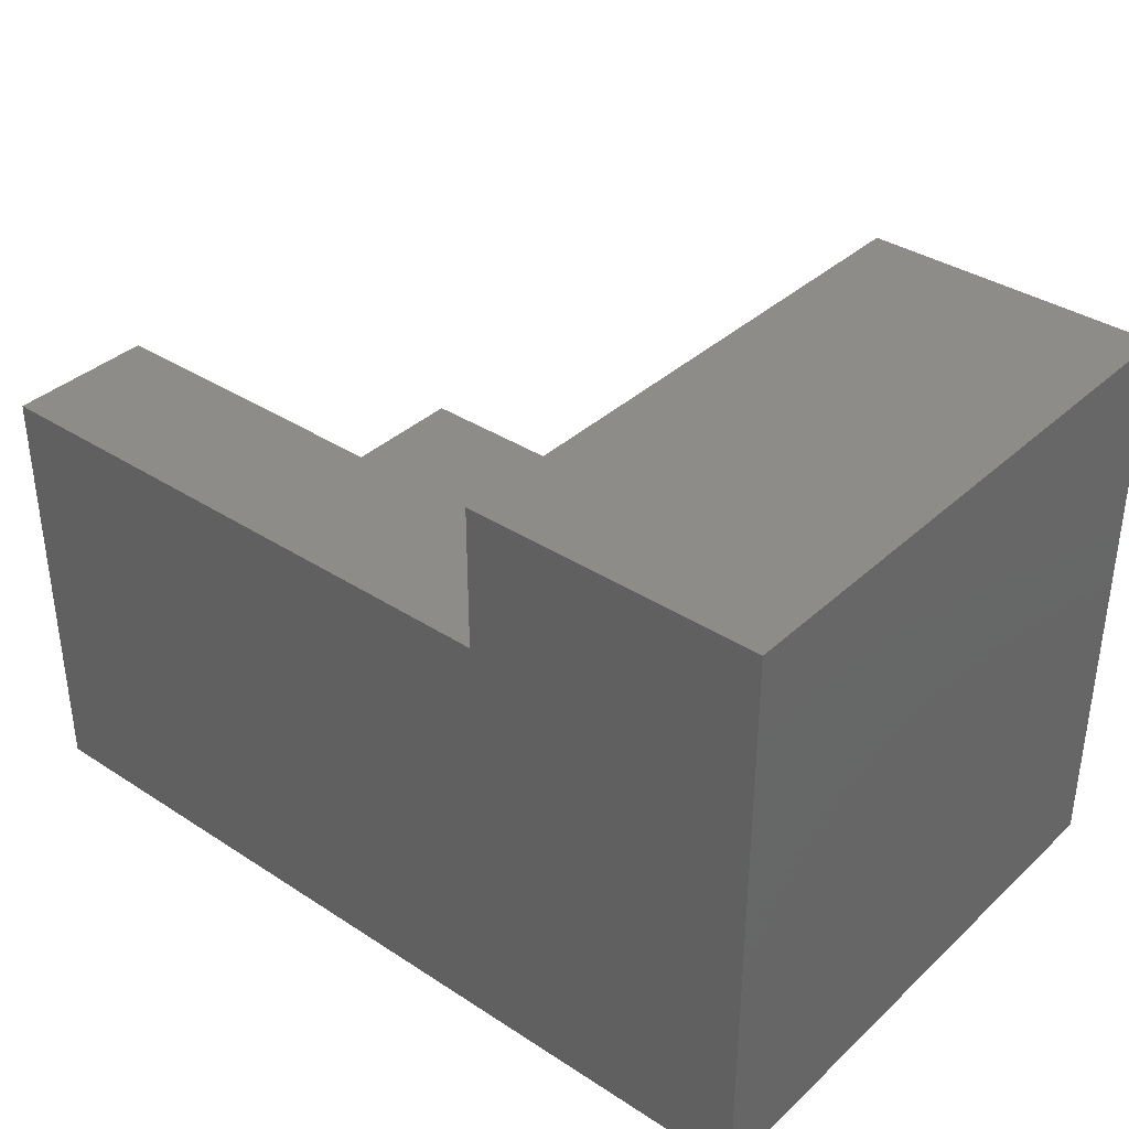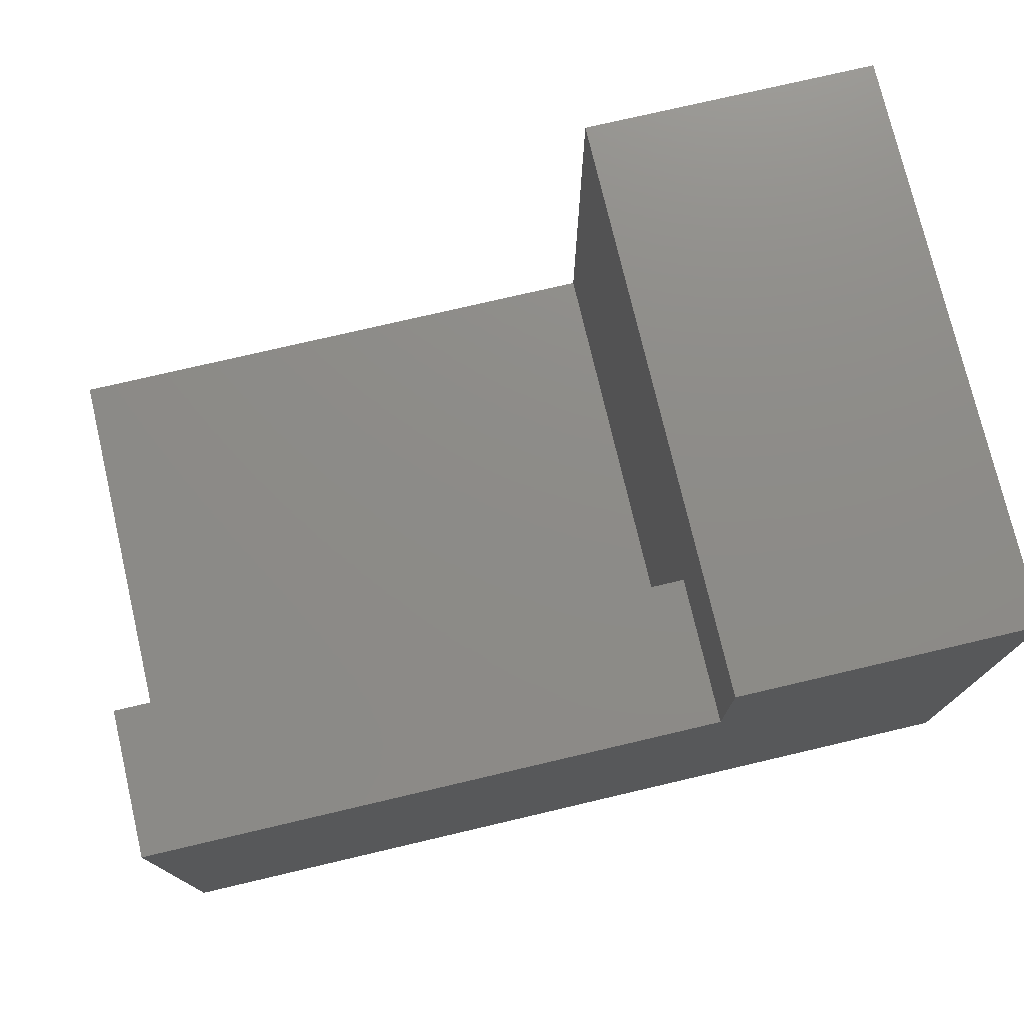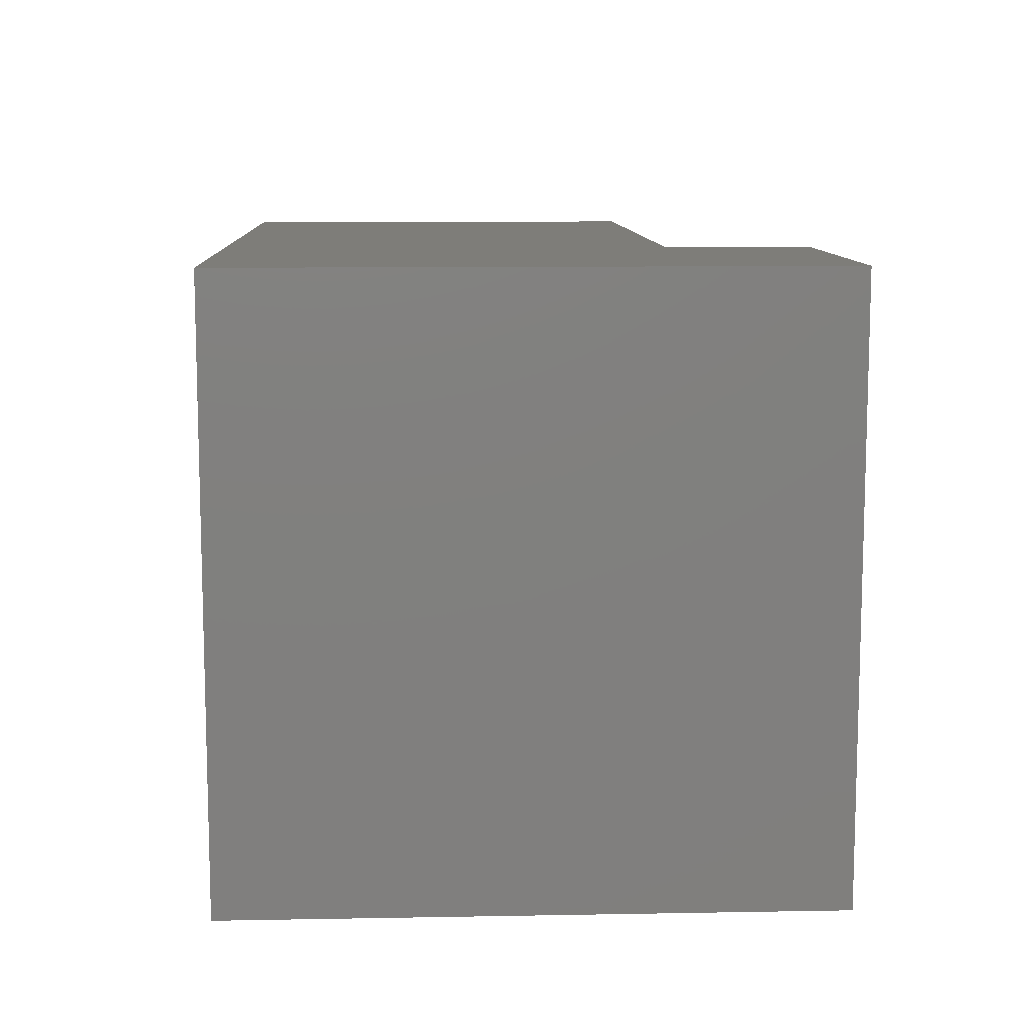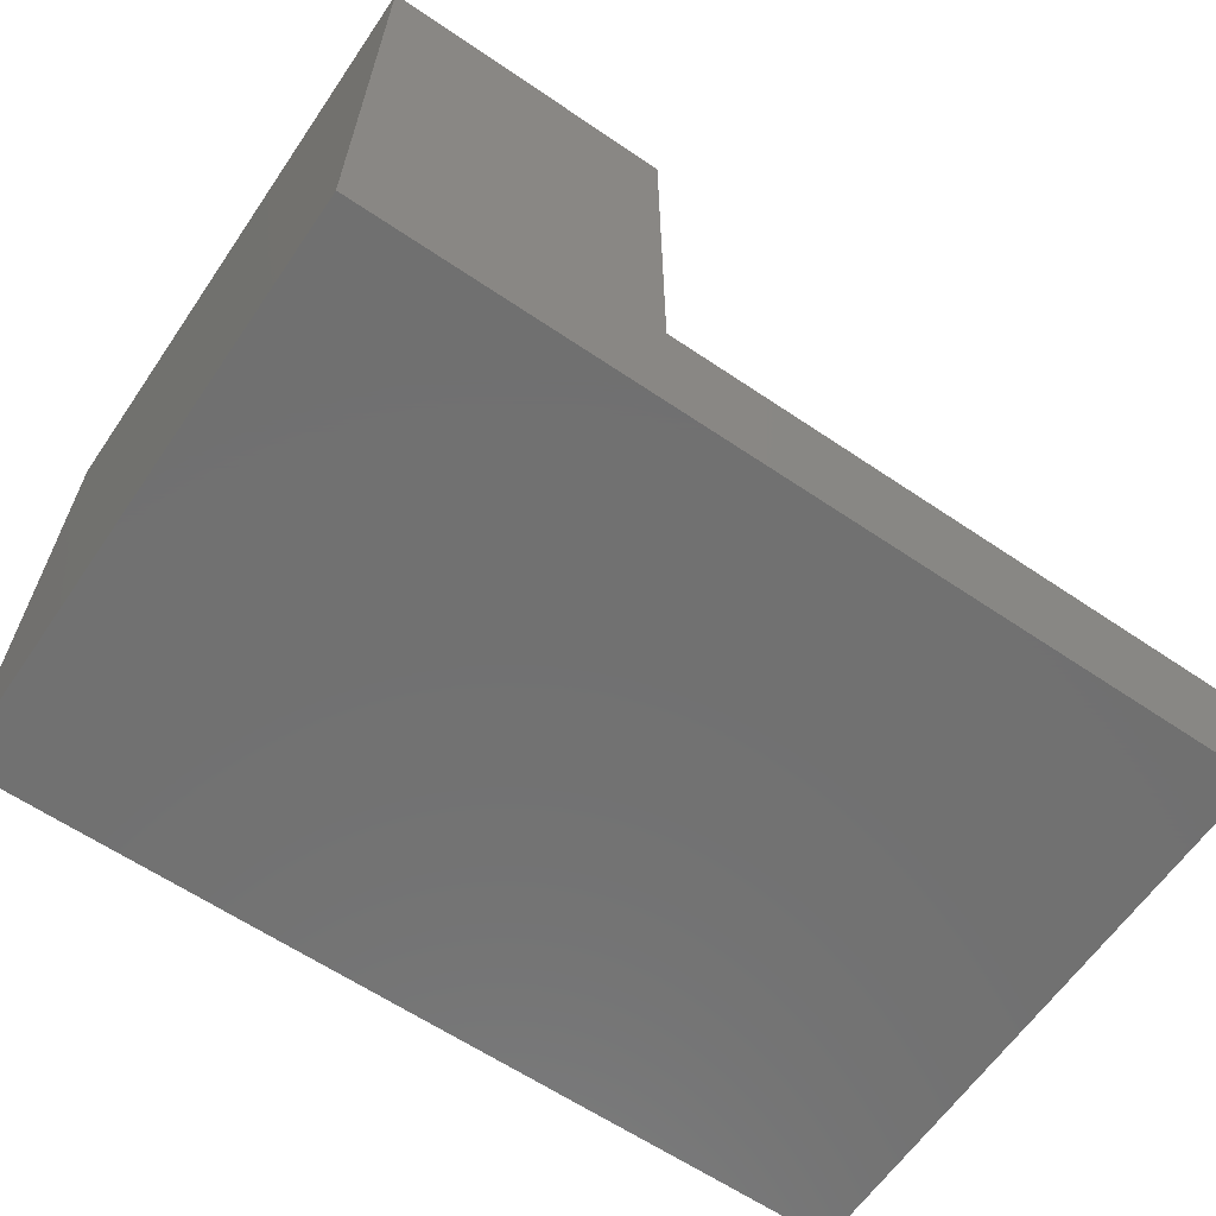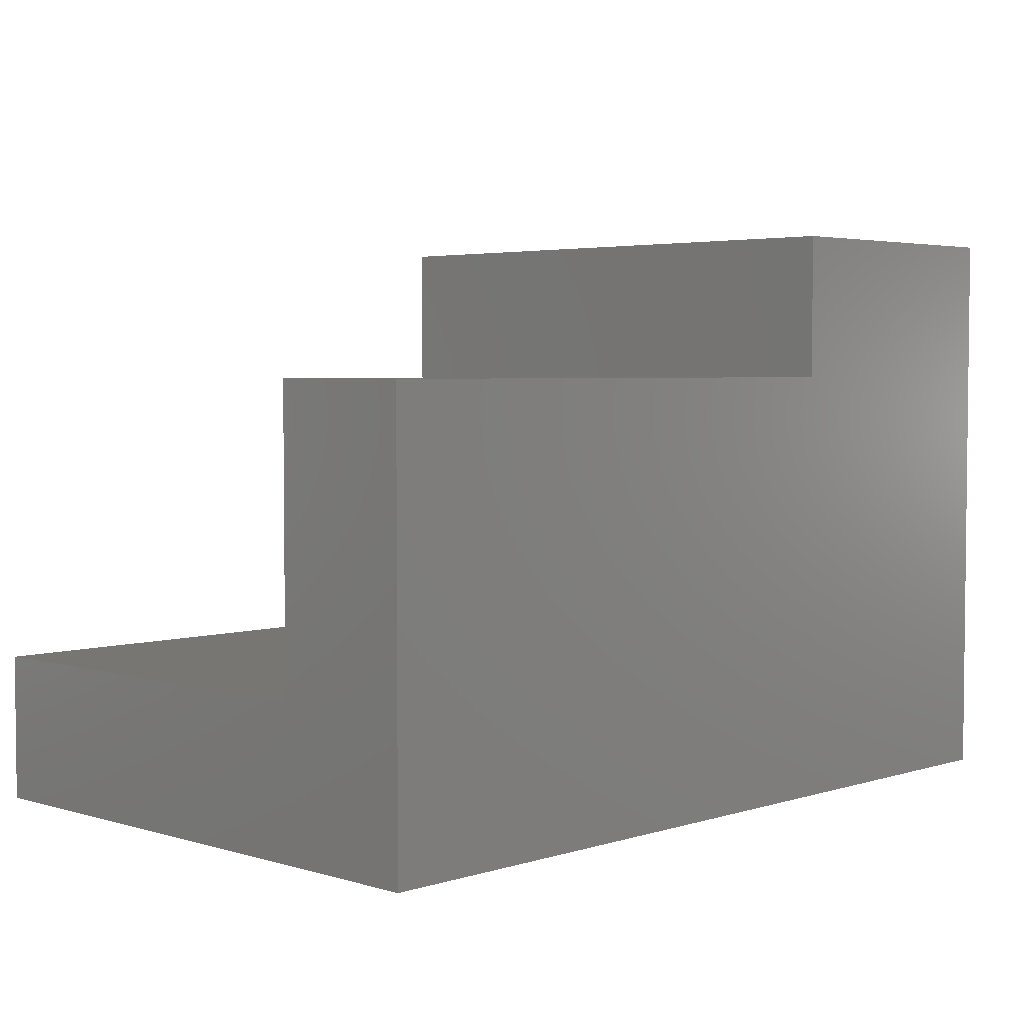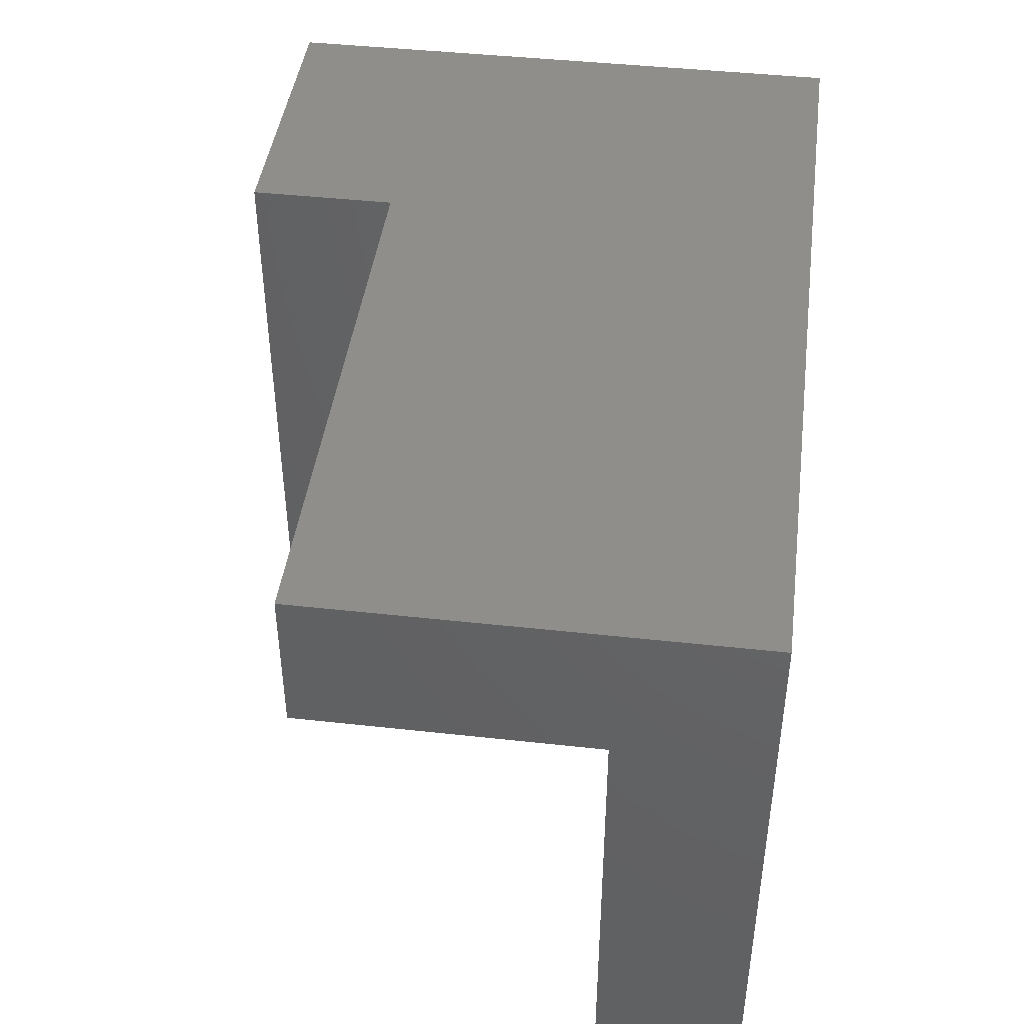
<metadata>
{"format":"stl","ext":"stl","renderer":"f3d","projection":"perspective","resolution":1024,"background":"white","views":[{"elev":36.5,"azim":-139.8,"up":"+Z"},{"elev":75.5,"azim":166.8,"up":"+Z"},{"elev":10.2,"azim":-92.6,"up":"+Y"},{"elev":-62.8,"azim":-34.4,"up":"+Z"},{"elev":3.8,"azim":134.3,"up":"+Z"},{"elev":43.9,"azim":97.4,"up":"+Y"}]}
</metadata>
<code>
# stl→obj: 26 verts, 44 faces
v 0.75 0.5 0.3737
v 0.75 0.5 -3.062e-17
v 0.2526 0.5 0.3737
v 0 0.5 -3.062e-17
v 0.2526 0.5 0.3789
v 2.776e-17 0.5 0.4974
v 0.2526 0.5 0.4974
v 0.75 0.3737 0.3737
v 0.75 0.3737 0.1263
v 0.75 0 0
v 0.75 0 0.1263
v 0 0 0
v 3.046e-17 0 0.4974
v 0.2526 0 0.1263
v 0.2526 0 0.3789
v 0.2526 0 0.4974
v 0.7031 0.4206 0.1263
v 0.7031 0.4531 0.1263
v 0.2526 0.4206 0.1263
v 0.2526 0.4531 0.1263
v 0.2526 0.3737 0.3737
v 0.2526 0.3737 0.1263
v 0.2526 0.4206 0.3268
v 0.2526 0.4531 0.3268
v 0.7031 0.4206 0.3268
v 0.7031 0.4531 0.3268
f 1 2 3
f 3 2 4
f 3 4 5
f 4 6 5
f 5 6 7
f 1 8 2
f 2 8 9
f 2 9 10
f 10 9 11
f 4 2 12
f 12 2 10
f 13 6 12
f 12 6 4
f 12 10 11
f 12 11 14
f 12 14 15
f 12 15 16
f 12 16 13
f 16 7 13
f 13 7 6
f 15 5 16
f 16 5 7
f 17 18 19
f 19 18 20
f 21 3 5
f 5 15 21
f 21 15 14
f 21 14 22
f 19 20 23
f 23 20 24
f 22 14 9
f 9 14 11
f 21 22 8
f 8 22 9
f 3 21 1
f 1 21 8
f 25 26 17
f 17 26 18
f 20 18 24
f 24 18 26
f 24 26 23
f 23 26 25
f 23 25 19
f 19 25 17

</code>
